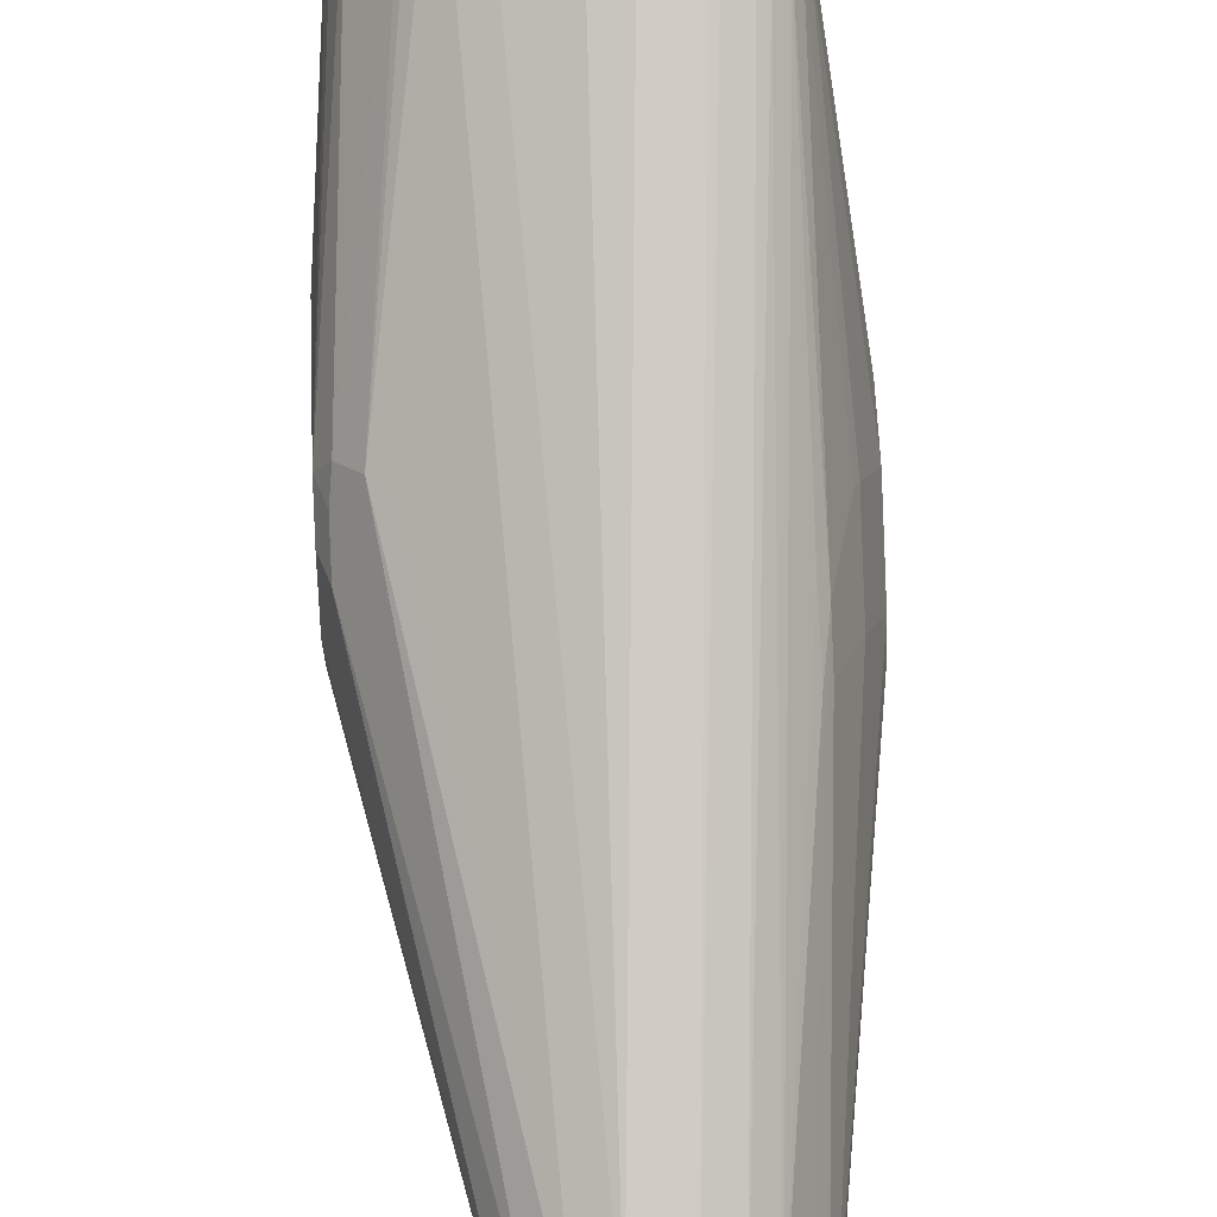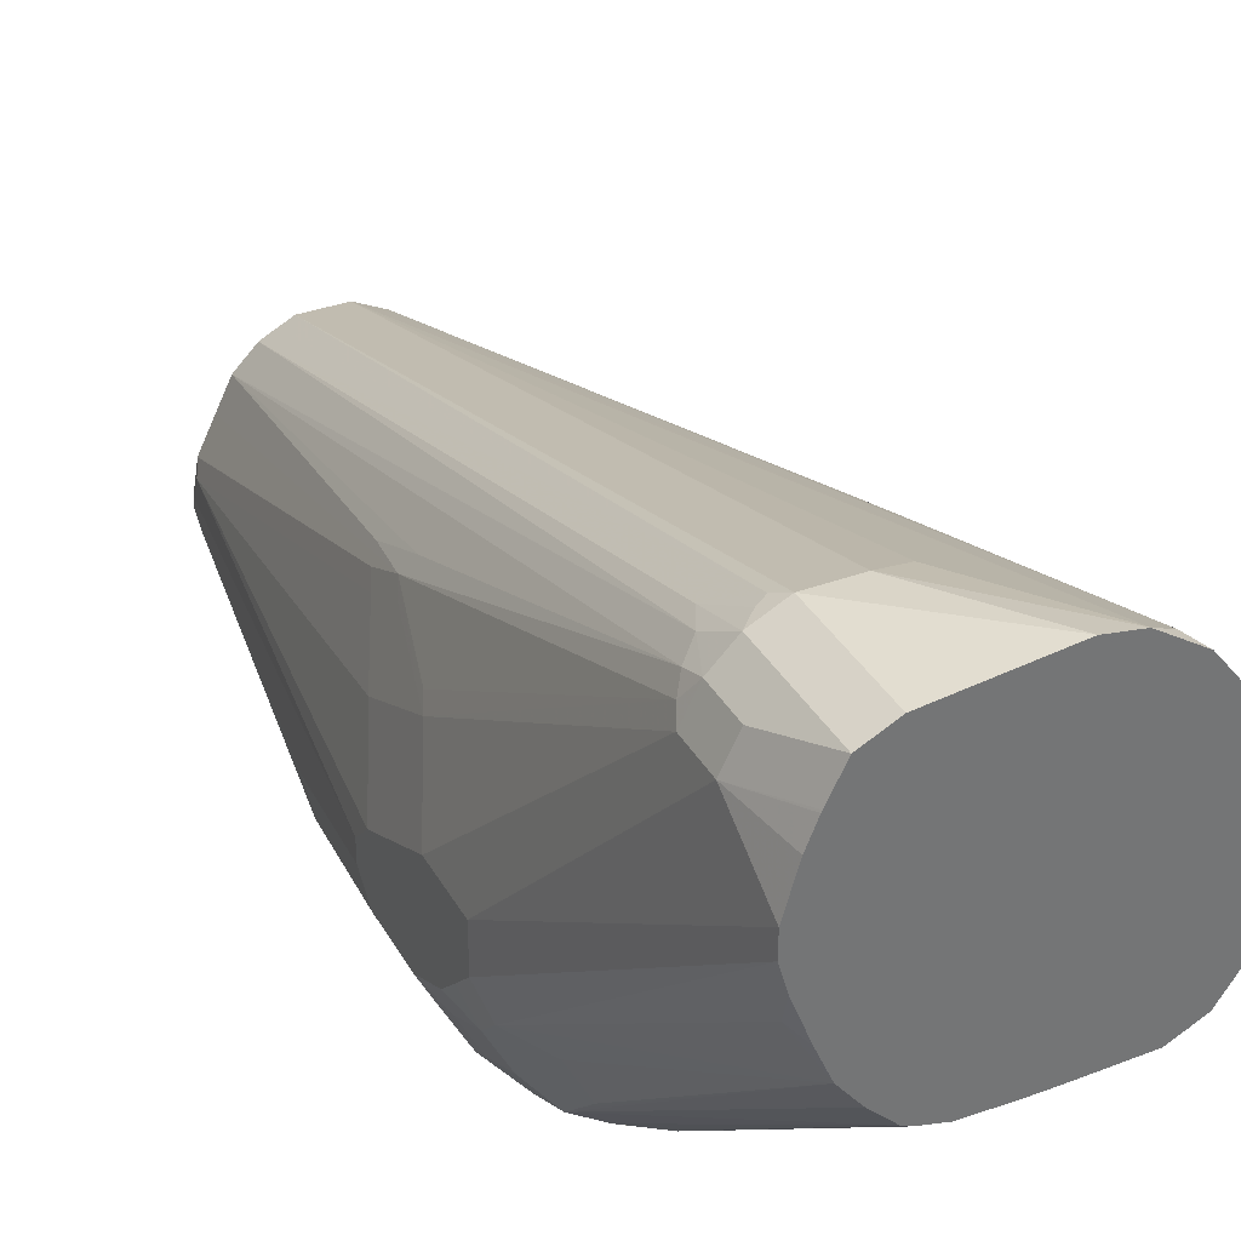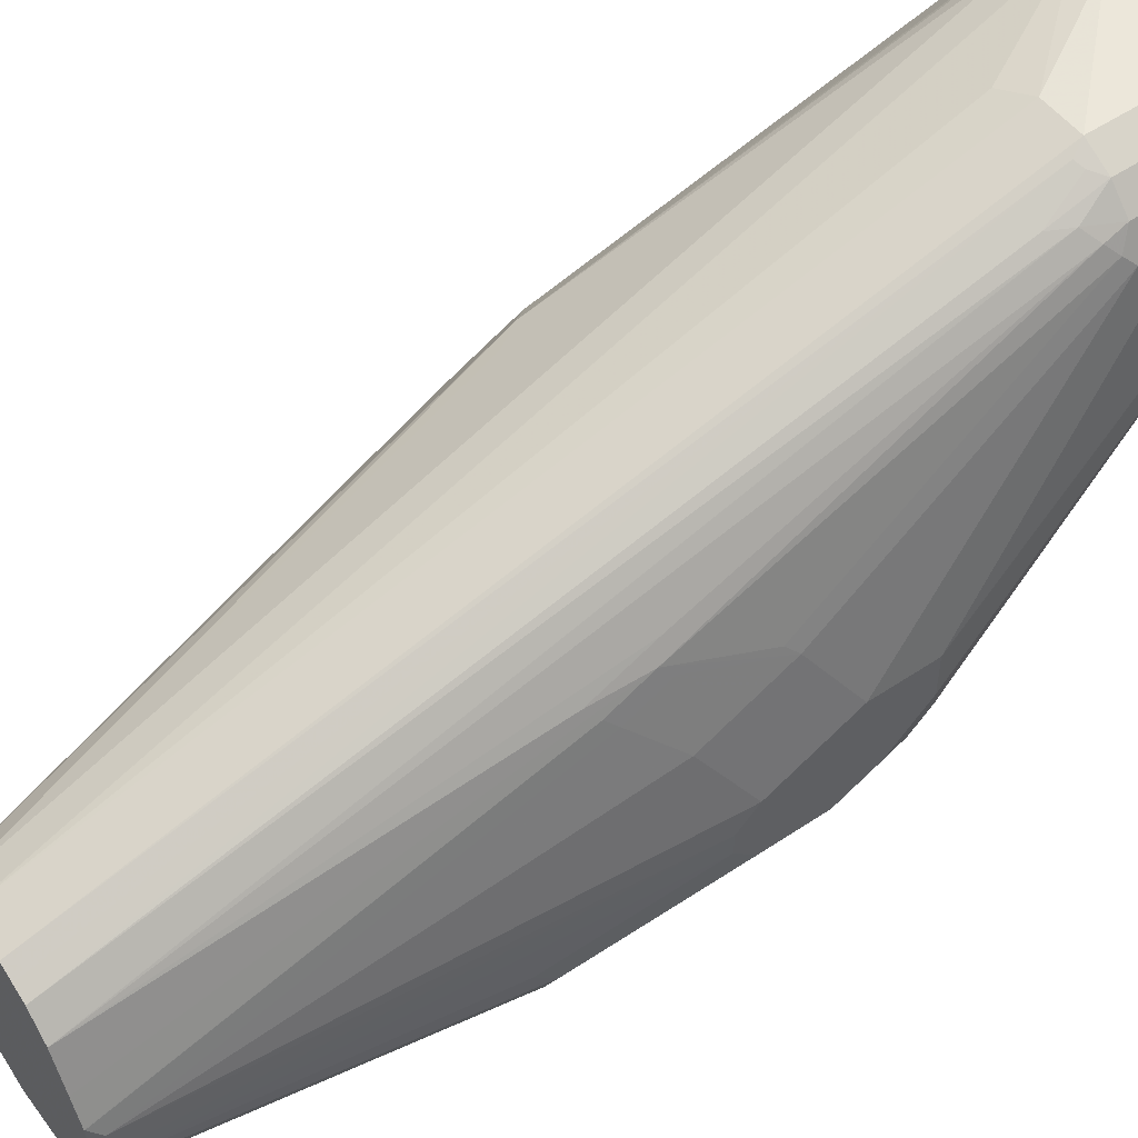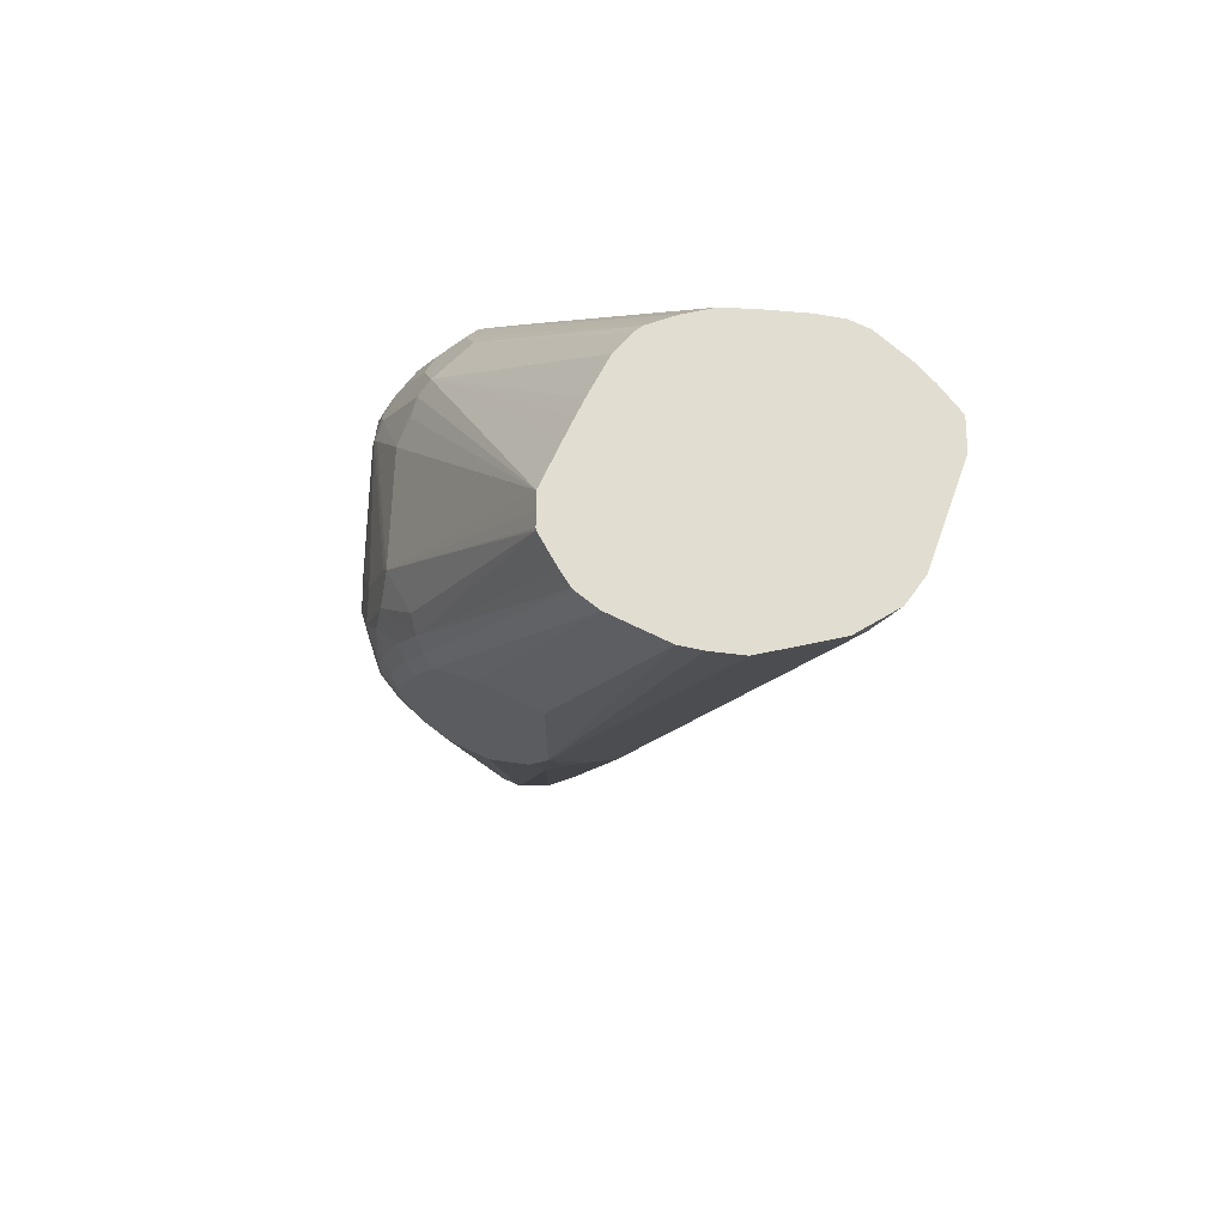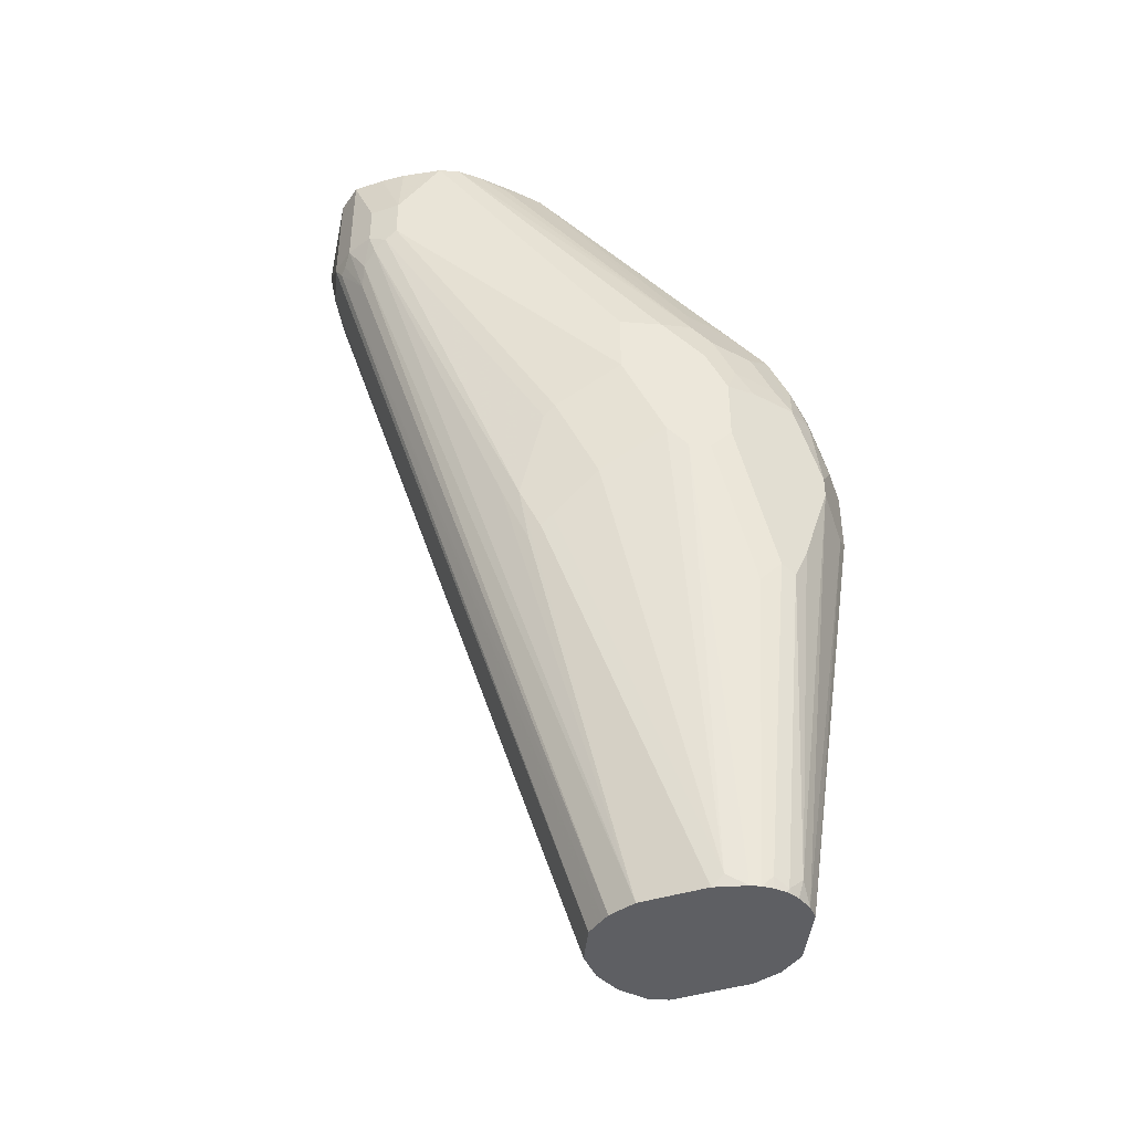
<metadata>
{"format":"obj","ext":"obj","renderer":"f3d","projection":"perspective","resolution":1024,"background":"white","views":[{"elev":65.1,"azim":-2.5,"up":"+Z"},{"elev":35.4,"azim":153.9,"up":"+Z"},{"elev":51.9,"azim":54.1,"up":"+Z"},{"elev":68.7,"azim":-63.8,"up":"+Y"},{"elev":-41.9,"azim":84.6,"up":"+Y"}]}
</metadata>
<code>
v 0.1033 -0.2847 0.02611
v 0.1532 -0.2847 0.02041
v 0.08877 -0.2847 0.02358
v 0.1328 -0.337 0.02041
v 0.1532 -0.337 0.02041
v 0.1668 -0.2847 0.01361
v 0.1174 -0.3421 0.0153
v 0.0703 -0.2847 0.01139
v 0.0766 -0.291 0.0153
v 0.09873 -0.7201 -0.1191
v 0.1055 -0.7201 -0.1157
v 0.1123 -0.7201 -0.1123
v 0.1566 -0.3438 0.01701
v 0.1608 -0.3421 0.0153
v 0.1668 -0.337 0.01361
v 0.1328 -0.7201 -0.1123
v 0.177 -0.3166 0.003392
v 0.1736 -0.2847 -5.79e-06
v 0.04792 -0.2847 -0.01728
v 0.06639 -0.291 0.005104
v 0.04766 -0.4732 -0.06809
v 0.05618 -0.4851 -0.06638
v 0.08852 -0.7201 -0.1293
v 0.1659 -0.3626 0.005104
v 0.1647 -0.3574 0.007659
v 0.1396 -0.7201 -0.1157
v 0.1428 -0.7201 -0.1174
v 0.1464 -0.7201 -0.1191
v 0.171 -0.3523 0.005104
v 0.177 -0.337 0.003392
v 0.1838 -0.3166 -0.01023
v 0.174 -0.2847 -0.0008234
v 0.0428 -0.2847 -0.03184
v 0.03064 -0.4596 -0.09193
v 0.03745 -0.463 -0.07831
v 0.03575 -0.4953 -0.09702
v 0.08435 -0.7201 -0.1376
v 0.1566 -0.7201 -0.1293
v 0.1774 -0.3472 -5.79e-06
v 0.1812 -0.3421 -0.005116
v 0.1838 -0.337 -0.01023
v 0.1838 -0.2847 -0.03064
v 0.1783 -0.2847 -0.01143
v 0.2042 -0.4187 -0.1225
v 0.04025 -0.2847 -0.04206
v 0.03064 -0.3983 -0.09193
v 0.03064 -0.48 -0.1021
v 0.03575 -0.4749 -0.08682
v 0.03064 -0.4902 -0.1123
v 0.03064 -0.5004 -0.1225
v 0.03575 -0.5055 -0.1072
v 0.0817 -0.7201 -0.143
v 0.1634 -0.7201 -0.143
v 0.1812 -0.5157 -0.0766
v 0.1774 -0.5412 -0.08171
v 0.177 -0.5106 -0.06809
v 0.1915 -0.4749 -0.08682
v 0.194 -0.4698 -0.09193
v 0.2042 -0.4493 -0.1225
v 0.1838 -0.2847 -0.04086
v 0.2042 -0.4187 -0.143
v 0.04025 -0.2847 -0.0709
v 0.03064 -0.3983 -0.1225
v 0.03064 -0.5004 -0.143
v 0.0817 -0.7201 -0.1532
v 0.165 -0.7201 -0.1462
v 0.1812 -0.5361 -0.08682
v 0.1838 -0.5106 -0.08171
v 0.194 -0.4902 -0.1021
v 0.2042 -0.4698 -0.1327
v 0.1807 -0.2847 -0.05228
v 0.1991 -0.4136 -0.1583
v 0.2042 -0.4289 -0.1532
v 0.04056 -0.2847 -0.07254
v 0.03064 -0.4085 -0.143
v 0.03064 -0.4902 -0.1532
v 0.08333 -0.7201 -0.1564
v 0.0332 -0.5004 -0.1545
v 0.04342 -0.5208 -0.1749
v 0.1709 -0.7201 -0.1581
v 0.1838 -0.531 -0.09193
v 0.171 -0.7199 -0.1583
v 0.194 -0.5106 -0.1123
v 0.2042 -0.4902 -0.143
v 0.1787 -0.291 -0.06638
v 0.1734 -0.2847 -0.07126
v 0.1991 -0.4238 -0.1685
v 0.1889 -0.4238 -0.1889
v 0.1889 -0.3932 -0.1583
v 0.1672 -0.2847 -0.08554
v 0.2042 -0.4392 -0.1634
v 0.0428 -0.2847 -0.08268
v 0.0332 -0.4034 -0.1481
v 0.03064 -0.4289 -0.1532
v 0.03064 -0.4698 -0.1634
v 0.04085 -0.5106 -0.1736
v 0.09531 -0.7201 -0.1804
v 0.04766 -0.5106 -0.1872
v 0.09873 -0.7201 -0.1872
v 0.171 -0.7201 -0.1585
v 0.1736 -0.7148 -0.1634
v 0.1736 -0.7201 -0.1736
v 0.2042 -0.5004 -0.1532
v 0.1991 -0.4443 -0.1787
v 0.1889 -0.4443 -0.1991
v 0.1872 -0.4562 -0.2076
v 0.1855 -0.4476 -0.2059
v 0.1787 -0.4136 -0.1991
v 0.1787 -0.4034 -0.1889
v 0.1787 -0.3932 -0.1787
v 0.1583 -0.2847 -0.09702
v 0.2042 -0.4596 -0.1736
v 0.04342 -0.2847 -0.08419
v 0.03703 -0.3983 -0.1532
v 0.0332 -0.4238 -0.1583
v 0.03064 -0.4596 -0.1634
v 0.03745 -0.4698 -0.177
v 0.05788 -0.5004 -0.1974
v 0.06639 -0.5361 -0.2017
v 0.06384 -0.5361 -0.1991
v 0.06809 -0.5616 -0.1974
v 0.1089 -0.7201 -0.1974
v 0.1736 -0.7201 -0.1785
v 0.2042 -0.5004 -0.1634
v 0.1974 -0.4562 -0.1872
v 0.177 -0.4562 -0.2178
v 0.1787 -0.434 -0.2093
v 0.194 -0.4596 -0.194
v 0.1838 -0.4902 -0.2144
v 0.1804 -0.4936 -0.2213
v 0.1787 -0.4749 -0.2195
v 0.1685 -0.4034 -0.1991
v 0.1481 -0.2847 -0.1072
v 0.152 -0.2847 -0.1033
v 0.1685 -0.4443 -0.2195
v 0.2042 -0.4902 -0.1736
v 0.04792 -0.2847 -0.09155
v 0.04342 -0.3932 -0.1583
v 0.04766 -0.4187 -0.177
v 0.03703 -0.4187 -0.1634
v 0.05747 -0.2847 -0.1053
v 0.03703 -0.4493 -0.1736
v 0.0332 -0.4545 -0.1685
v 0.03745 -0.4596 -0.177
v 0.05788 -0.4698 -0.1974
v 0.07149 -0.5004 -0.2042
v 0.143 -0.5106 -0.2349
v 0.1378 -0.5157 -0.2323
v 0.1225 -0.7201 -0.2042
v 0.119 -0.7201 -0.2025
v 0.1122 -0.7201 -0.1991
v 0.1724 -0.7201 -0.1838
v 0.1736 -0.7148 -0.1838
v 0.194 -0.5719 -0.1838
v 0.1753 -0.4476 -0.2162
v 0.1668 -0.4766 -0.2281
v 0.194 -0.5616 -0.194
v 0.1838 -0.5004 -0.2144
v 0.1804 -0.5038 -0.2213
v 0.1736 -0.4902 -0.2247
v 0.1583 -0.434 -0.2195
v 0.1583 -0.4136 -0.2093
v 0.1464 -0.4051 -0.2076
v 0.1566 -0.3949 -0.1974
v 0.1583 -0.383 -0.1889
v 0.1442 -0.2847 -0.1092
v 0.1583 -0.4647 -0.2298
v 0.05873 -0.4034 -0.1787
v 0.06 -0.4085 -0.1813
v 0.06 -0.4392 -0.1915
v 0.04766 -0.4493 -0.1872
v 0.04342 -0.434 -0.1787
v 0.05828 -0.2847 -0.1059
v 0.07149 -0.4698 -0.2042
v 0.07021 -0.4596 -0.2017
v 0.1532 -0.5106 -0.2349
v 0.143 -0.4698 -0.2349
v 0.1532 -0.7201 -0.2042
v 0.1704 -0.7201 -0.189
v 0.1702 -0.7182 -0.1906
v 0.1532 -0.48 -0.2349
v 0.1906 -0.5651 -0.2008
v 0.1872 -0.548 -0.2076
v 0.16 -0.514 -0.2315
v 0.1736 -0.5004 -0.2247
v 0.1668 -0.7114 -0.1974
v 0.16 -0.7201 -0.2008
v 0.143 -0.4392 -0.2247
v 0.1464 -0.4255 -0.2178
v 0.1361 -0.4051 -0.2076
v 0.1361 -0.3847 -0.1974
v 0.1396 -0.4323 -0.2213
v 0.1328 -0.2847 -0.1123
v 0.1515 -0.4715 -0.2332
v 0.1089 -0.4017 -0.2008
v 0.12 -0.434 -0.2195
v 0.06428 -0.2847 -0.1089
v 0.07149 -0.2847 -0.1123
v 0.1213 -0.4392 -0.2221
v 0.1225 -0.4493 -0.2247
v 0.1328 -0.4392 -0.2247
v 0.1581 -0.7201 -0.2018
v 0.1687 -0.7201 -0.1918
v 0.1662 -0.7201 -0.195
v 0.1294 -0.4323 -0.2213
v 0.1294 -0.3915 -0.2008
v 0.09312 -0.2847 -0.1128
v 0.1039 -0.2847 -0.1129
v 0.1123 -0.2847 -0.1129
v 0.12 -0.3932 -0.1991
f 114 137 141
f 118 145 174
f 117 145 118
f 117 144 145
f 116 143 144
f 115 140 142
f 115 143 116
f 115 142 143
f 114 141 138
f 114 140 115
f 107 127 108
f 114 138 139
f 113 137 114
f 112 157 128
f 112 136 157
f 108 161 132
f 108 135 161
f 108 127 135
f 108 134 111
f 108 133 134
f 108 132 133
f 114 139 140
f 118 174 146
f 130 185 160
f 119 121 120
f 130 160 156
f 130 159 185
f 129 159 130
f 129 158 159
f 128 158 129
f 128 157 158
f 127 155 135
f 126 167 135
f 126 156 167
f 126 131 156
f 126 155 127
f 126 135 155
f 124 154 136
f 123 154 124
f 123 153 154
f 123 152 153
f 119 122 121
f 119 151 122
f 119 150 151
f 119 149 150
f 119 148 149
f 119 147 148
f 119 146 147
f 118 146 119
f 106 131 126
f 93 113 114
f 106 129 130
f 90 110 109
f 89 110 90
f 89 109 110
f 88 108 109
f 88 107 108
f 88 106 107
f 88 105 106
f 87 105 88
f 87 104 105
f 87 91 104
f 90 109 108
f 85 90 86
f 83 101 84
f 82 102 101
f 82 100 102
f 81 101 83
f 80 100 82
f 79 99 97
f 79 98 99
f 79 96 98
f 130 156 131
f 77 79 97
f 84 101 103
f 90 108 111
f 91 112 104
f 92 113 93
f 106 128 129
f 106 112 128
f 106 125 112
f 106 127 107
f 106 126 127
f 104 106 105
f 104 125 106
f 104 112 125
f 102 124 103
f 102 123 124
f 101 102 103
f 99 121 122
f 98 121 99
f 98 120 121
f 98 119 120
f 98 118 119
f 98 117 118
f 95 144 117
f 95 116 144
f 95 98 96
f 95 117 98
f 94 115 116
f 93 114 115
f 106 130 131
f 132 161 162
f 163 191 164
f 132 163 164
f 177 201 188
f 177 199 201
f 177 200 199
f 176 184 178
f 176 185 184
f 175 199 200
f 174 200 177
f 174 175 200
f 170 199 175
f 169 199 170
f 177 194 181
f 168 198 195
f 168 173 197
f 168 199 169
f 168 196 199
f 168 195 196
f 167 194 177
f 167 181 194
f 167 177 188
f 166 191 193
f 165 191 166
f 164 191 165
f 168 197 198
f 163 205 190
f 178 184 202
f 180 203 204
f 76 79 78
f 199 205 201
f 198 206 210
f 196 205 199
f 195 198 210
f 195 205 196
f 195 206 205
f 195 210 206
f 191 209 193
f 191 208 209
f 179 203 180
f 191 207 208
f 191 206 198
f 190 206 191
f 190 205 206
f 188 205 192
f 188 201 205
f 186 204 187
f 184 187 202
f 182 186 183
f 180 186 182
f 180 204 186
f 191 198 207
f 163 192 205
f 163 188 192
f 163 189 188
f 146 174 177
f 145 175 174
f 145 170 175
f 145 171 170
f 144 171 145
f 144 172 171
f 142 172 144
f 142 144 143
f 141 173 168
f 140 172 142
f 146 177 147
f 139 172 140
f 139 170 171
f 139 169 170
f 139 168 169
f 138 141 168
f 138 168 139
f 136 154 157
f 135 167 161
f 133 165 166
f 132 165 133
f 132 164 165
f 139 171 172
f 147 176 178
f 147 178 149
f 147 149 148
f 163 190 191
f 161 163 162
f 161 189 163
f 161 188 189
f 161 167 188
f 160 176 181
f 160 185 176
f 159 187 184
f 159 186 187
f 159 183 186
f 159 184 185
f 158 183 159
f 157 183 158
f 157 182 183
f 156 181 167
f 156 160 181
f 153 157 154
f 153 182 157
f 153 180 182
f 153 179 180
f 152 179 153
f 147 181 176
f 147 177 181
f 132 162 163
f 76 96 79
f 71 72 85
f 75 115 94
f 10 152 123
f 10 179 152
f 10 203 179
f 10 204 203
f 10 187 204
f 10 202 187
f 10 178 202
f 10 149 178
f 10 150 149
f 10 151 150
f 10 123 102
f 10 122 151
f 10 97 99
f 10 77 97
f 10 65 77
f 10 52 65
f 10 37 52
f 10 23 37
f 9 22 10
f 9 21 22
f 8 21 9
f 8 20 21
f 10 99 122
f 8 19 20
f 10 102 100
f 10 80 66
f 17 41 31
f 17 30 41
f 15 29 30
f 15 24 29
f 15 25 24
f 14 25 15
f 13 28 24
f 13 27 28
f 13 26 27
f 13 16 26
f 10 100 80
f 13 25 14
f 10 21 23
f 10 22 21
f 10 12 11
f 10 16 12
f 10 26 16
f 10 27 26
f 10 28 27
f 10 38 28
f 10 53 38
f 10 66 53
f 13 24 25
f 6 30 17
f 6 15 30
f 6 31 18
f 1 141 137
f 1 173 141
f 1 197 173
f 1 198 197
f 1 207 198
f 1 208 207
f 1 209 208
f 1 193 209
f 1 166 193
f 1 133 166
f 1 137 113
f 76 95 96
f 1 90 111
f 1 86 90
f 1 71 86
f 1 60 71
f 1 42 60
f 1 43 42
f 1 32 43
f 1 18 32
f 1 6 18
f 1 2 6
f 1 111 134
f 1 113 92
f 1 92 74
f 1 74 62
f 6 17 31
f 5 16 13
f 5 14 15
f 5 13 14
f 4 16 5
f 4 12 16
f 4 7 12
f 3 12 7
f 3 11 12
f 3 10 11
f 3 9 10
f 3 8 9
f 3 7 4
f 2 15 6
f 2 5 15
f 1 5 2
f 1 4 5
f 1 3 4
f 1 8 3
f 1 19 8
f 1 33 19
f 1 45 33
f 1 62 45
f 18 31 32
f 19 33 34
f 1 134 133
f 19 35 20
f 60 72 71
f 60 61 72
f 58 70 59
f 58 69 70
f 58 68 69
f 54 58 57
f 54 68 58
f 54 81 68
f 54 67 81
f 54 66 67
f 61 73 72
f 54 56 55
f 50 52 51
f 50 65 52
f 50 64 65
f 45 63 46
f 45 62 63
f 44 73 61
f 44 91 73
f 44 112 91
f 44 136 112
f 44 124 136
f 53 66 54
f 44 103 124
f 62 74 75
f 64 76 65
f 19 34 35
f 75 93 115
f 75 92 93
f 74 92 75
f 73 91 87
f 72 90 85
f 72 109 89
f 72 88 109
f 72 87 88
f 72 73 87
f 62 75 63
f 71 85 86
f 69 83 70
f 68 81 83
f 68 83 69
f 67 101 81
f 67 82 101
f 67 80 82
f 66 80 67
f 65 79 77
f 65 78 79
f 65 76 78
f 70 83 84
f 44 84 103
f 72 89 90
f 44 59 70
f 34 116 95
f 34 94 116
f 34 75 94
f 34 63 75
f 34 46 63
f 34 45 46
f 33 45 34
f 31 44 42
f 31 59 44
f 31 41 59
f 34 95 76
f 31 43 32
f 30 40 41
f 30 39 40
f 29 38 39
f 29 39 30
f 28 38 29
f 23 35 36
f 23 36 37
f 21 35 23
f 44 70 84
f 20 35 21
f 31 42 43
f 34 76 64
f 24 28 29
f 34 50 49
f 34 64 50
f 41 58 59
f 40 58 41
f 40 54 57
f 42 61 60
f 39 54 40
f 39 56 54
f 38 56 39
f 38 55 56
f 38 54 55
f 40 57 58
f 42 44 61
f 38 53 54
f 34 47 36
f 34 36 48
f 34 48 35
f 35 48 36
f 34 49 47
f 36 49 50
f 36 50 51
f 36 51 52
f 36 52 37
f 36 47 49

</code>
